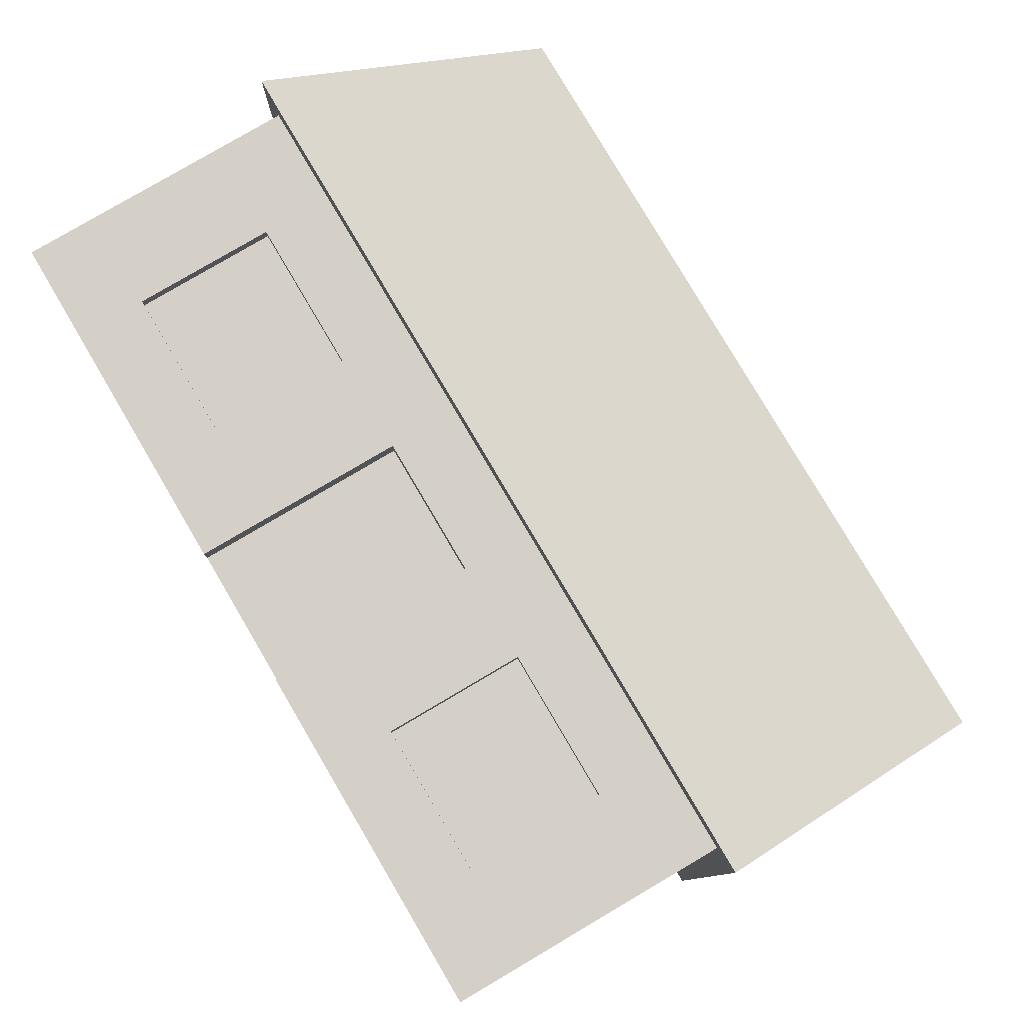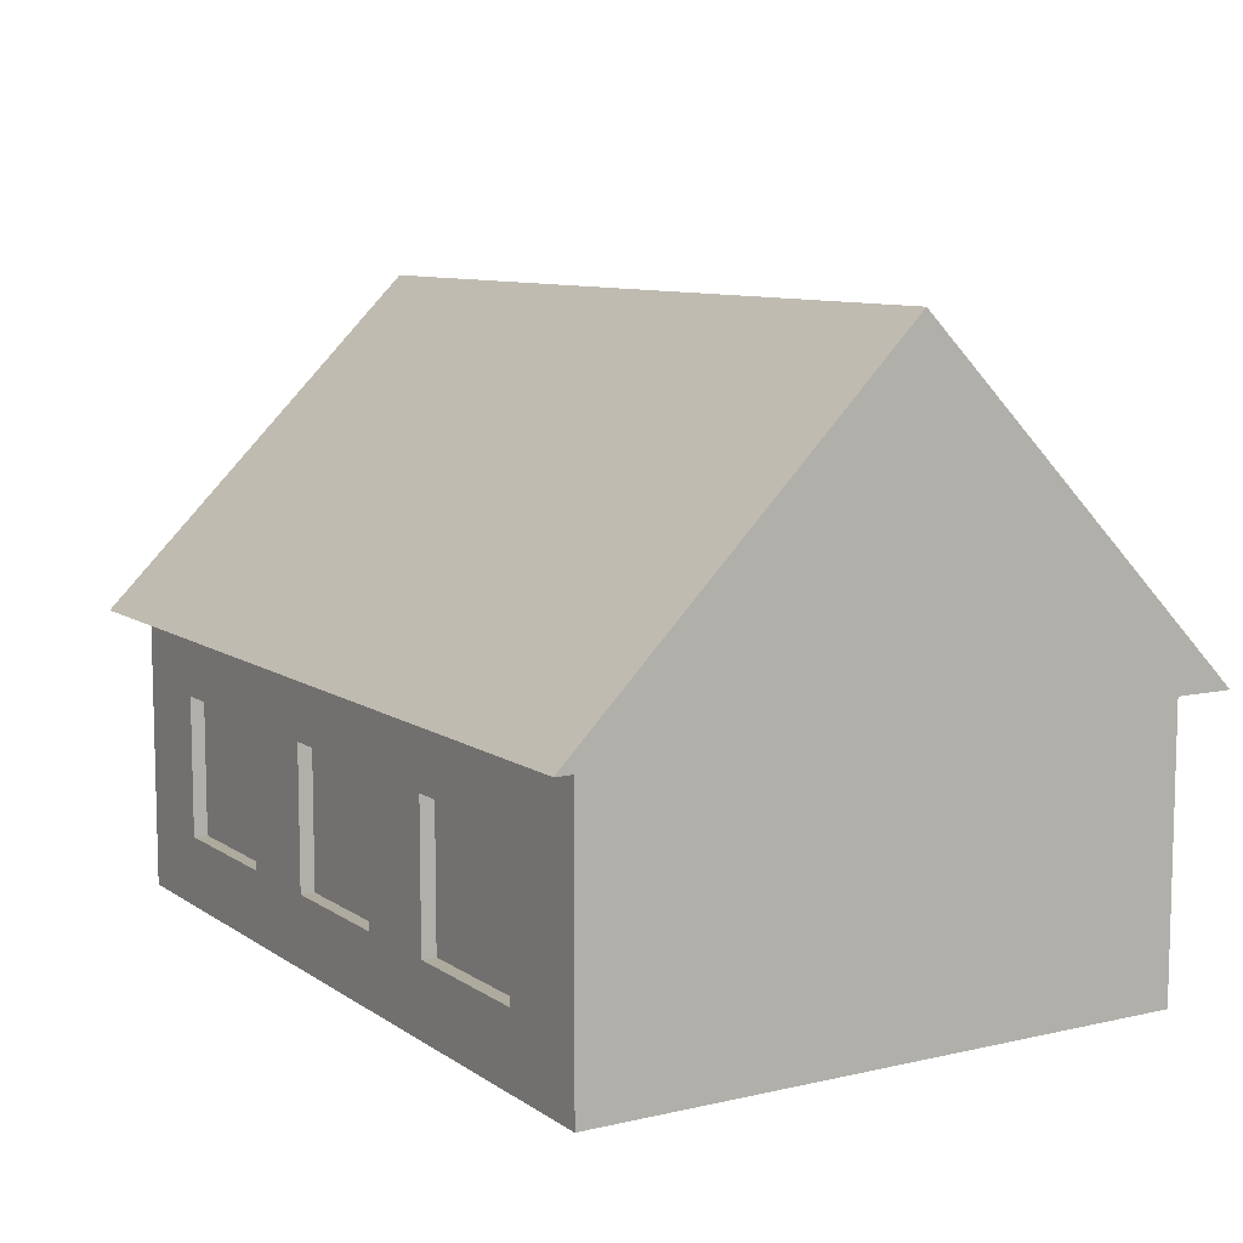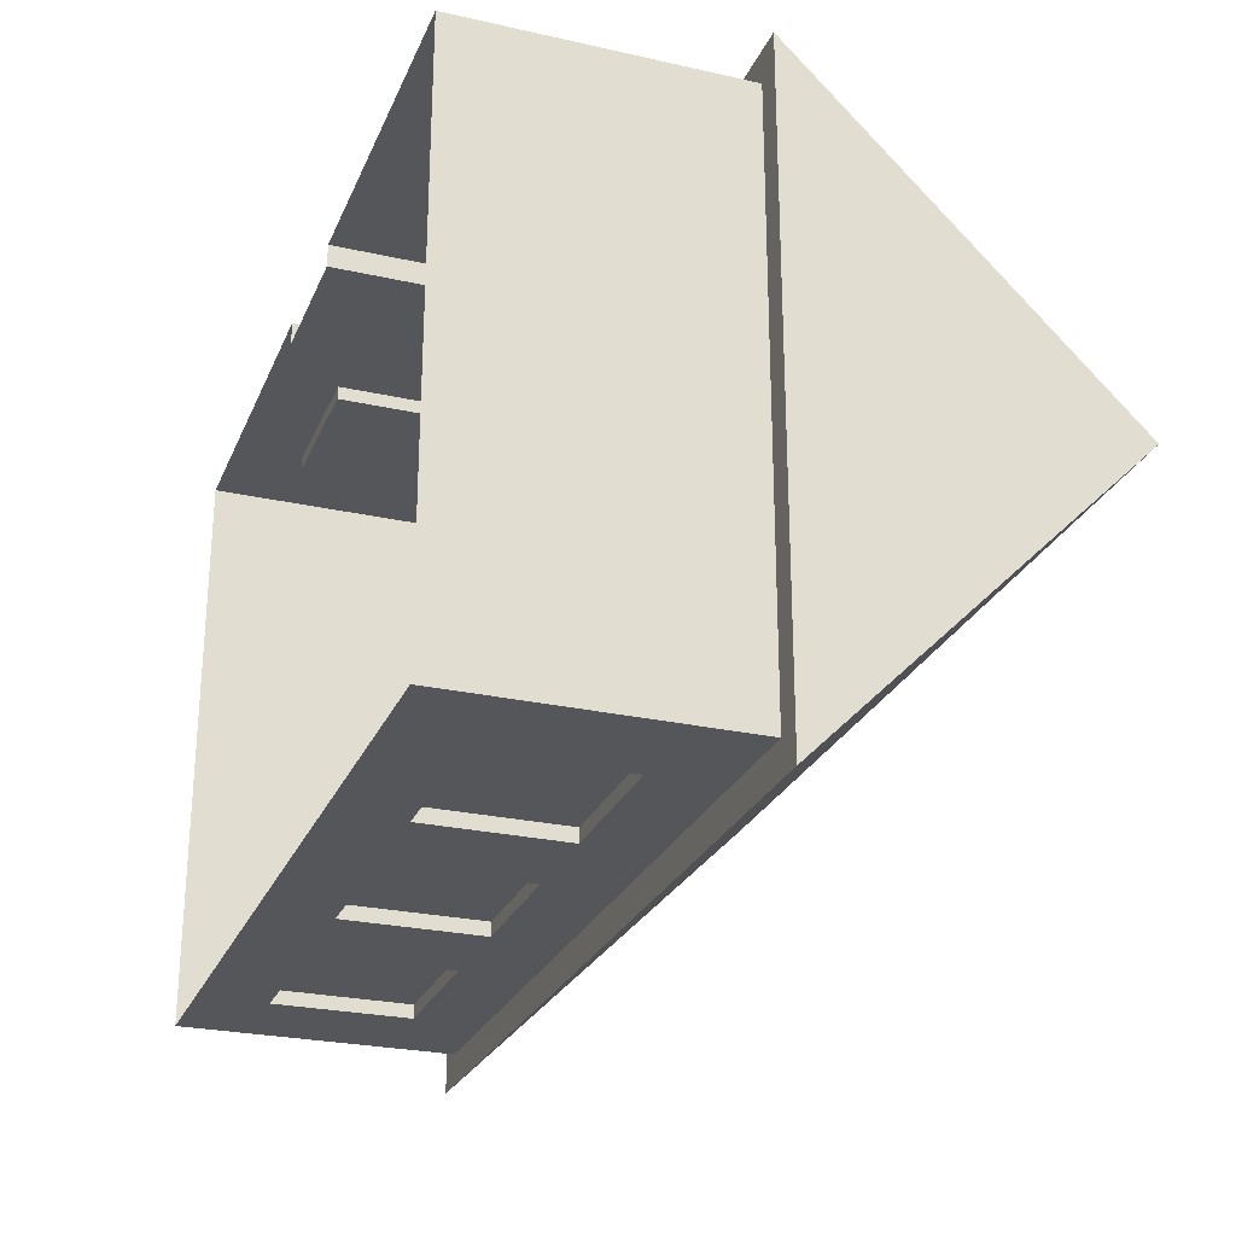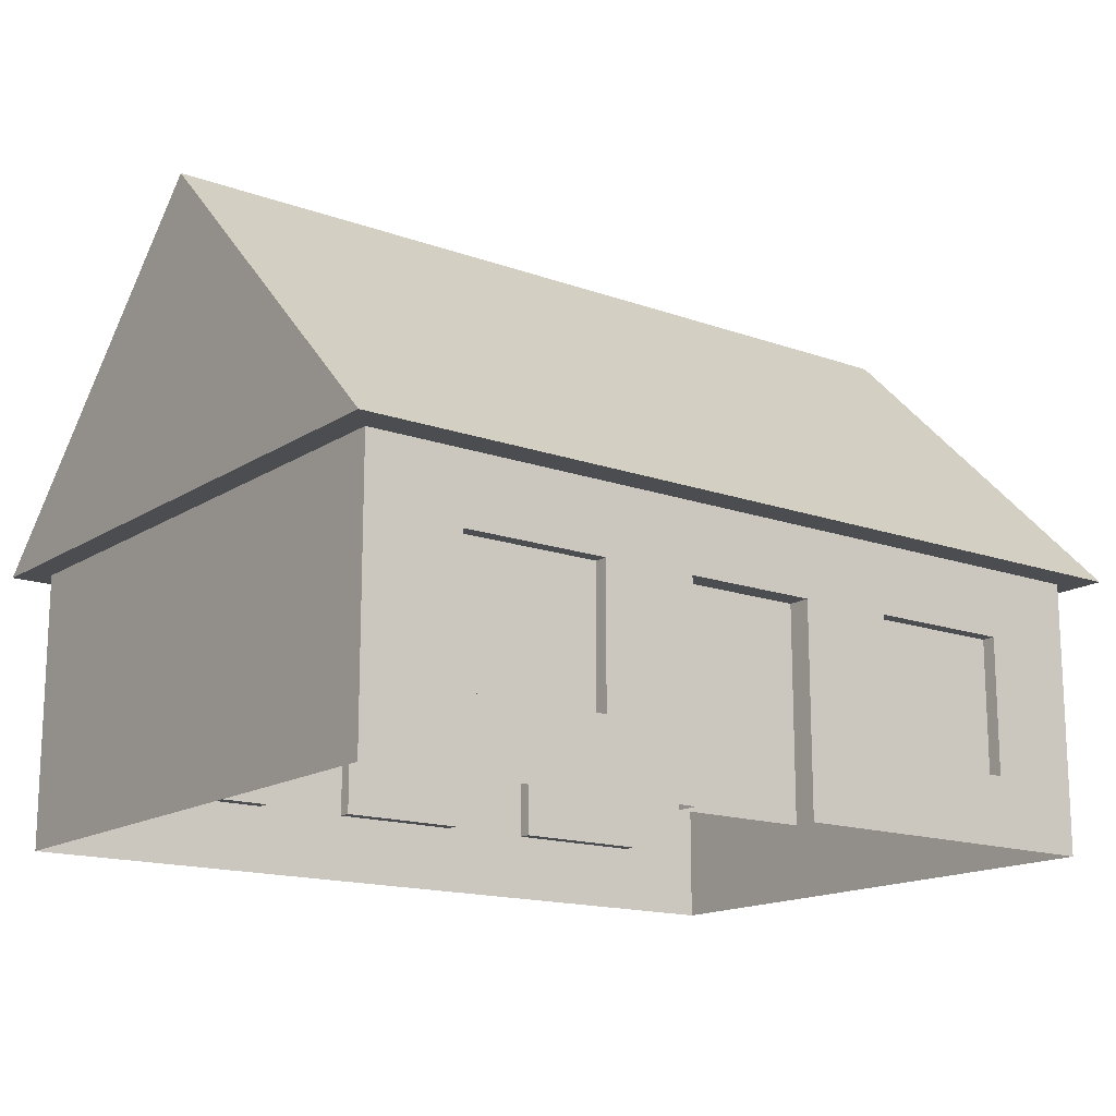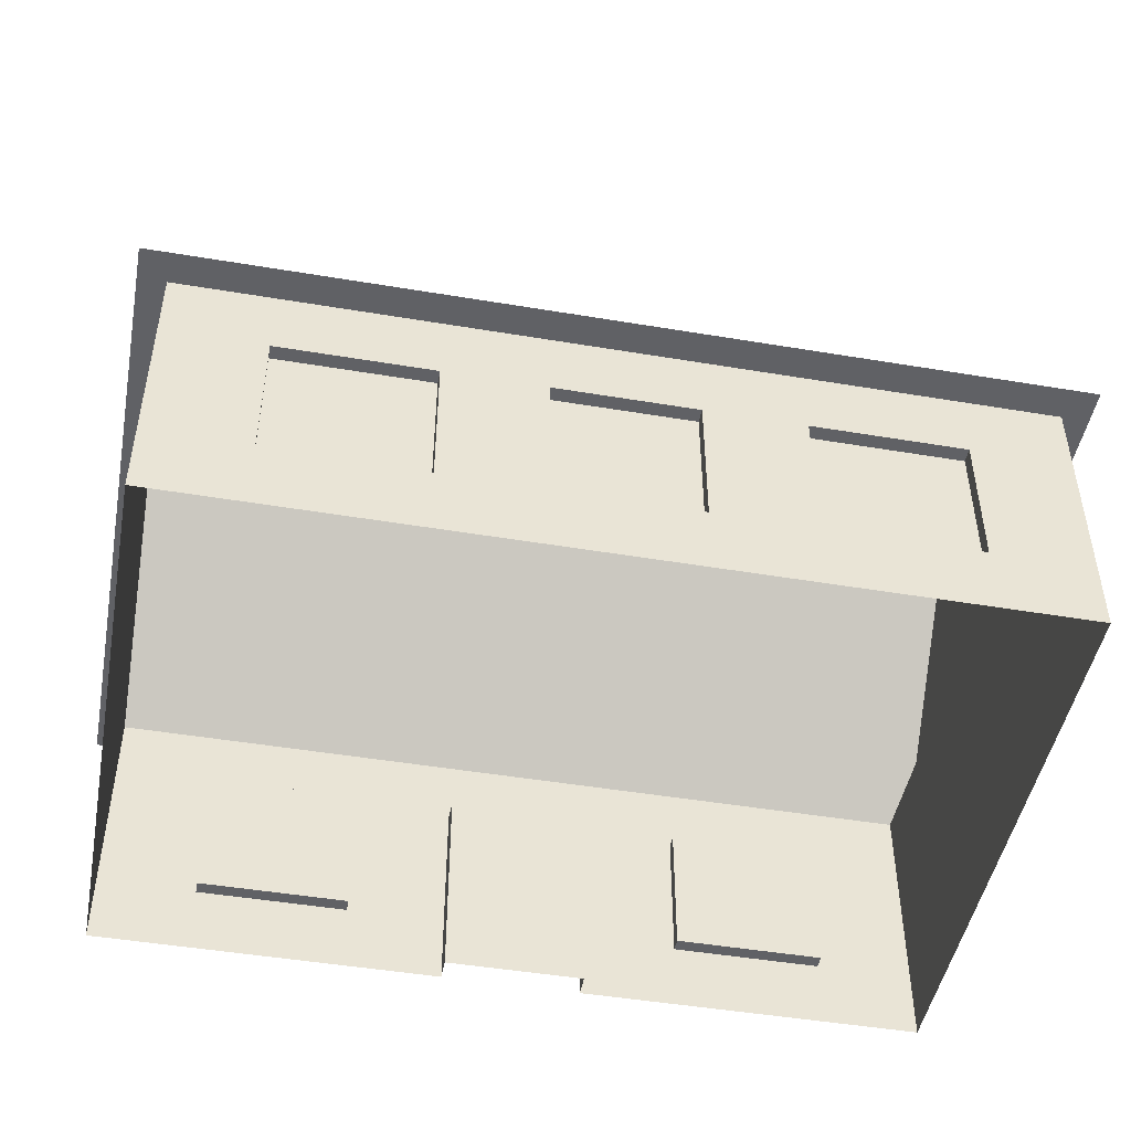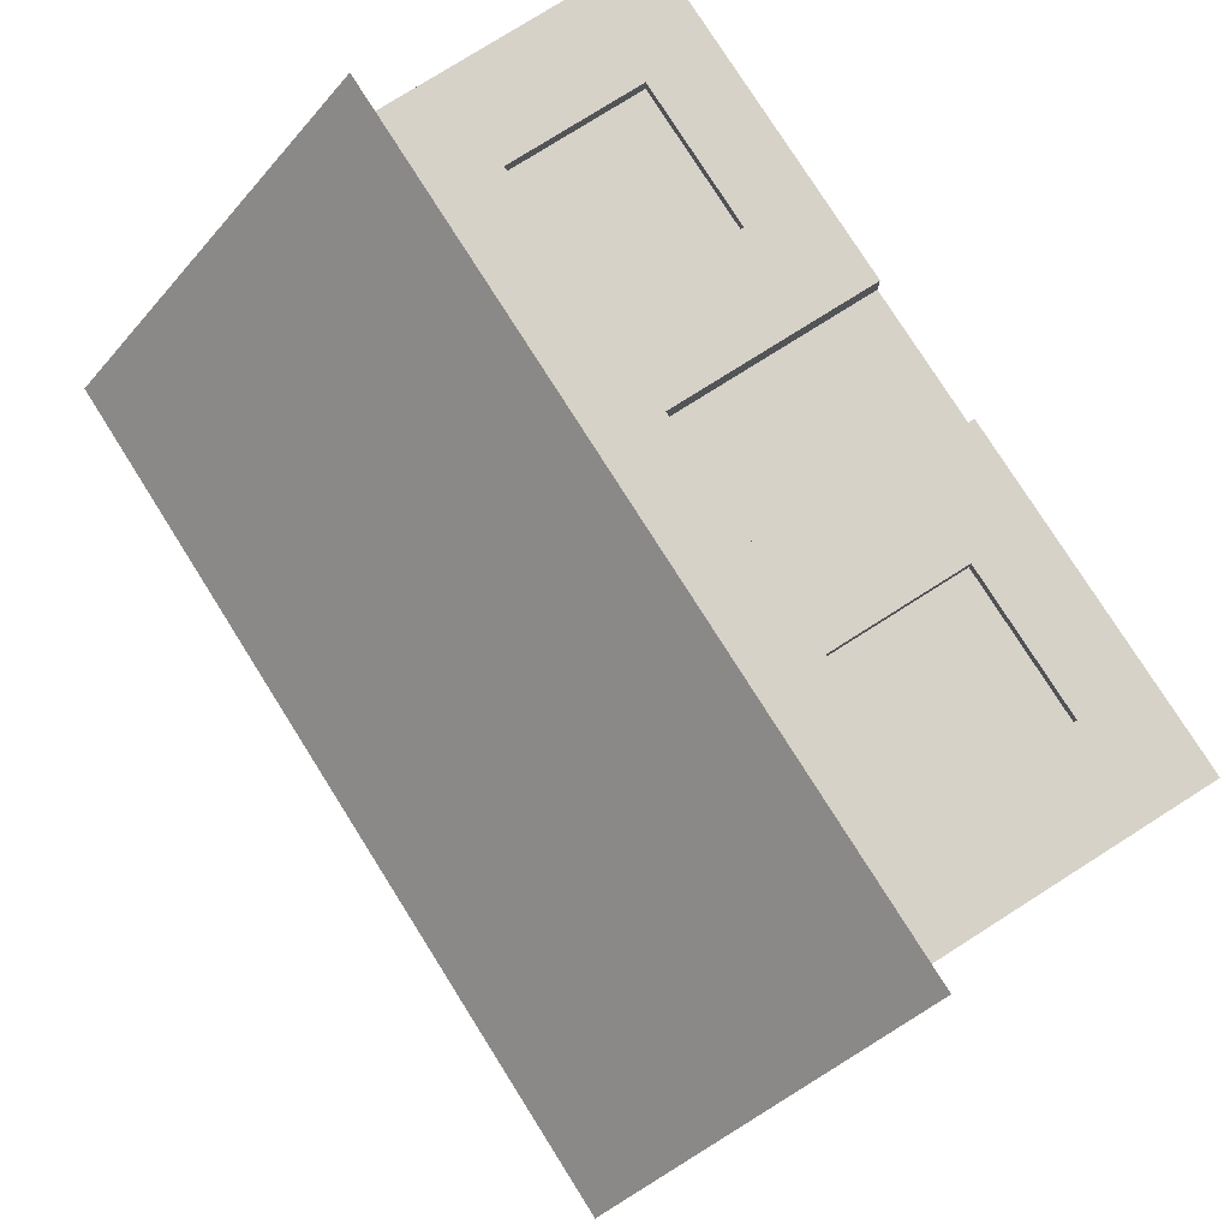
<metadata>
{"format":"obj","ext":"obj","renderer":"f3d","projection":"perspective","resolution":1024,"background":"white","views":[{"elev":79.9,"azim":59.5,"up":"+Z"},{"elev":9.2,"azim":-121.1,"up":"+Y"},{"elev":-26.0,"azim":70.4,"up":"+Z"},{"elev":-15.6,"azim":-37.0,"up":"+Y"},{"elev":-47.5,"azim":169.3,"up":"+Y"},{"elev":78.3,"azim":-122.3,"up":"+Z"}]}
</metadata>
<code>
o Plane_Plane.001
v -9 6 5
v 9 6 5
v -9 6 -9
v 9 6 -9
v -9.584 6 -8.3
v -9 13 -2
v 9 13 -2
v -9 6 -8.3
v 9 6 -2
v -9 6 -2
v -9.584 13 -2
v -9.584 6 5
v 9.584 13 -2
v 9.584 6 -9
v -9.584 6 -9
v 9.584 6 5
v 9.584 6 -2
v -9.584 6 -2
v 9 6 -8.3
v 9.584 6 -8.3
v 9 6 4.3
v 9.584 6 4.3
v -9 6 4.3
v -9.584 6 4.3
v -9 0 -8.3
v 9 0 -2
v -9 0 -2
v 9 0 -8.3
v 9 0 4.3
v -9 0 4.3
v -1.5 6 5
v 1.5 6 5
v 1.5 6 -9
v -1.5 6 -9
v 1.5 13 -2
v -1.5 13 -2
v -1.5 6 -8.3
v 1.5 6 -8.3
v 1.5 6 4.3
v -1.5 6 4.3
v -1.5 0 -8.3
v 1.5 0 -8.3
v 1.5 0 4.3
v -1.5 0 4.3
v 3.625 6 5
v 6.875 6 5
v 3.625 6 -8.3
v 6.875 6 -8.3
v 3.625 0 -8.3
v 6.875 0 -8.3
v 6.875 6 -9
v 3.625 6 -9
v 6.875 13 -2
v 3.625 13 -2
v 6.875 6 4.3
v 3.625 6 4.3
v 6.875 0 4.3
v 3.625 0 4.3
v -3.625 6 -9
v -6.875 6 -9
v -3.625 13 -2
v -6.875 13 -2
v -3.625 6 4.3
v -6.875 6 4.3
v -3.625 0 4.3
v -6.875 0 4.3
v -6.875 6 5
v -3.625 6 5
v -6.875 6 -8.3
v -3.625 6 -8.3
v -6.875 0 -8.3
v -3.625 0 -8.3
v 9 1.5 4.3
v 9 4.5 4.3
v -9 4.5 4.3
v -9 1.5 4.3
v 9 1.5 -8.3
v 9 4.5 -8.3
v 9 4.5 -2
v 9 1.5 -2
v -9 1.5 -2
v -9 4.5 -2
v -9 4.5 -8.3
v -9 1.5 -8.3
v -1.5 4.5 -8.3
v -1.5 1.5 -8.3
v 1.5 4.5 -8.3
v 1.5 1.5 -8.3
v 1.5 4.5 4.3
v 1.5 1.5 4.3
v -1.5 4.5 4.3
v -1.5 1.5 4.3
v 6.875 4.5 4.3
v 6.875 1.5 4.3
v 3.625 4.5 4.3
v 3.625 1.5 4.3
v 3.625 4.5 -8.3
v 3.625 1.5 -8.3
v 6.875 4.5 -8.3
v 6.875 1.5 -8.3
v -6.875 4.5 -8.3
v -6.875 1.5 -8.3
v -3.625 4.5 -8.3
v -3.625 1.5 -8.3
v -3.625 4.5 4.3
v -3.625 1.5 4.3
v -6.875 4.5 4.3
v -6.875 1.5 4.3
v 1.5 0 3.8
v -1.5 0 3.8
v 1.5 1.5 3.8
v -1.5 1.5 3.8
v 1.5 4.5 3.8
v -1.5 4.5 3.8
v 6.875 4.5 4
v 6.875 1.5 4
v 3.625 4.5 4
v 3.625 1.5 4
v -3.625 4.5 4
v -3.625 1.5 4
v -6.875 4.5 4
v -6.875 1.5 4
v -1.5 4.5 -8
v -1.5 1.5 -8
v 1.5 4.5 -8
v 1.5 1.5 -8
v 3.625 4.5 -8
v 3.625 1.5 -8
v 6.875 4.5 -8
v 6.875 1.5 -8
v -6.875 4.5 -8
v -6.875 1.5 -8
v -3.625 4.5 -8
v -3.625 1.5 -8
f 53 7 4 51
f 21 9 17 22
f 46 2 7 53
f 6 3 15 11
f 8 5 15 3
f 23 1 12 24
f 10 18 5 8
f 9 19 20 17
f 2 21 22 16
f 4 7 13 14
f 1 6 11 12
f 7 2 16 13
f 19 4 14 20
f 10 23 24 18
f 60 69 8 3
f 46 55 21 2
f 16 22 17 13
f 13 17 20 14
f 11 18 24 12
f 5 18 11 15
f 108 76 30 66
f 77 80 26 28
f 81 84 25 27
f 100 77 28 50
f 76 81 27 30
f 80 73 29 26
f 104 86 41 72
f 86 88 42 41
f 96 90 43 58
f 105 107 121 119
f 68 63 40 31
f 31 40 39 32
f 52 47 38 33
f 33 38 37 34
f 68 31 36 61
f 31 32 35 36
f 61 36 34 59
f 36 35 33 34
f 4 19 48 51
f 51 48 47 52
f 73 94 57 29
f 94 96 58 57
f 88 98 49 42
f 98 100 50 49
f 32 39 56 45
f 45 56 55 46
f 32 45 54 35
f 45 46 53 54
f 35 54 52 33
f 54 53 51 52
f 6 62 60 3
f 62 61 59 60
f 1 67 62 6
f 67 68 61 62
f 1 23 64 67
f 67 64 63 68
f 84 102 71 25
f 102 104 72 71
f 92 106 65 44
f 106 108 66 65
f 34 37 70 59
f 59 70 69 60
f 63 64 107 105
f 94 93 115 116
f 40 63 105 91
f 91 105 106 92
f 69 70 103 101
f 85 87 125 123
f 8 69 101 83
f 83 101 102 84
f 47 48 99 97
f 87 88 126 125
f 38 47 97 87
f 87 97 98 88
f 55 56 95 93
f 92 44 110 112
f 21 55 93 74
f 74 93 94 73
f 39 40 91 89
f 107 108 122 121
f 56 39 89 95
f 95 89 90 96
f 37 38 87 85
f 98 97 127 128
f 70 37 85 103
f 103 85 86 104
f 9 21 74 79
f 79 74 73 80
f 23 10 82 75
f 75 82 81 76
f 48 19 78 99
f 99 78 77 100
f 10 8 83 82
f 82 83 84 81
f 19 9 79 78
f 78 79 80 77
f 64 23 75 107
f 107 75 76 108
f 111 112 110 109
f 119 121 122 120
f 115 117 118 116
f 113 114 112 111
f 108 106 120 122
f 89 91 114 113
f 95 96 118 117
f 90 89 113 111
f 106 105 119 120
f 93 95 117 115
f 91 92 112 114
f 43 90 111 109
f 96 94 116 118
f 131 133 134 132
f 127 129 130 128
f 123 125 126 124
f 102 101 131 132
f 88 86 124 126
f 101 103 133 131
f 86 85 123 124
f 99 100 130 129
f 97 99 129 127
f 104 102 132 134
f 103 104 134 133
f 100 98 128 130

</code>
